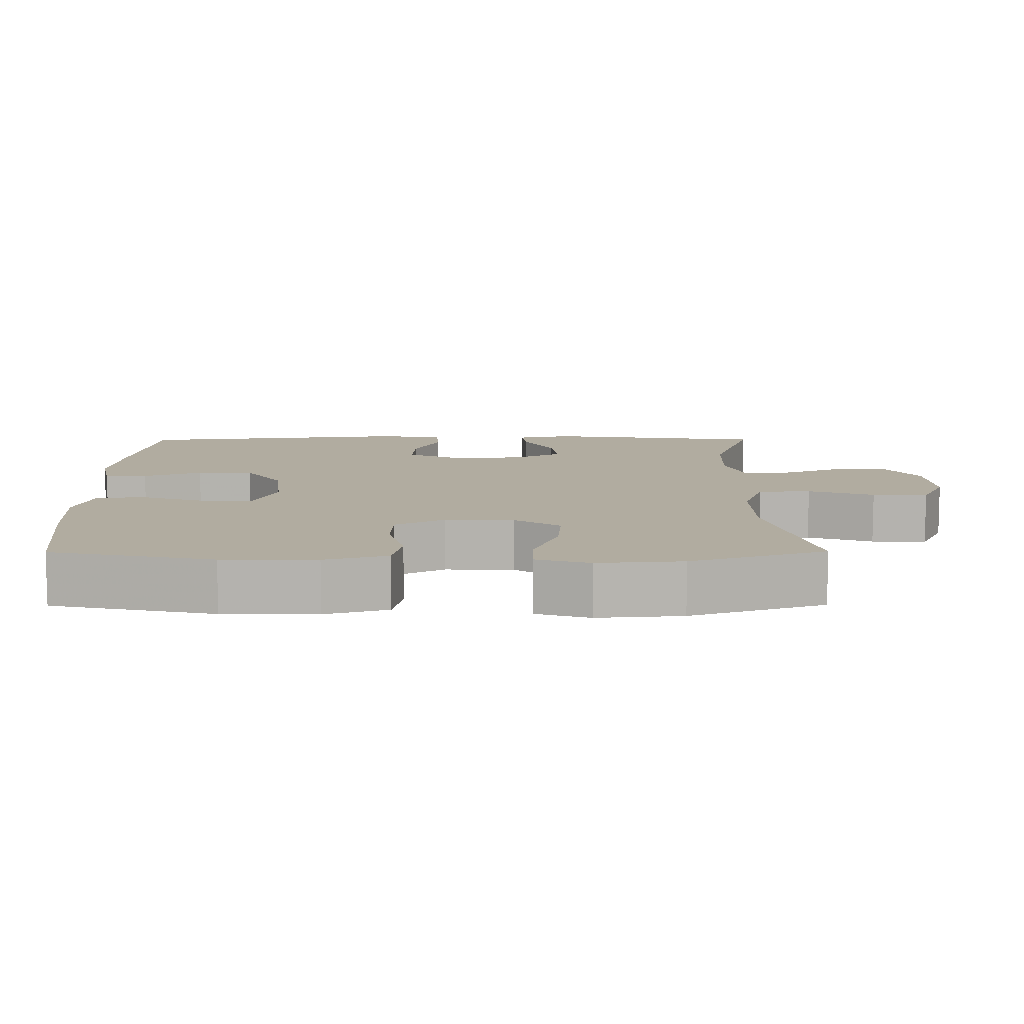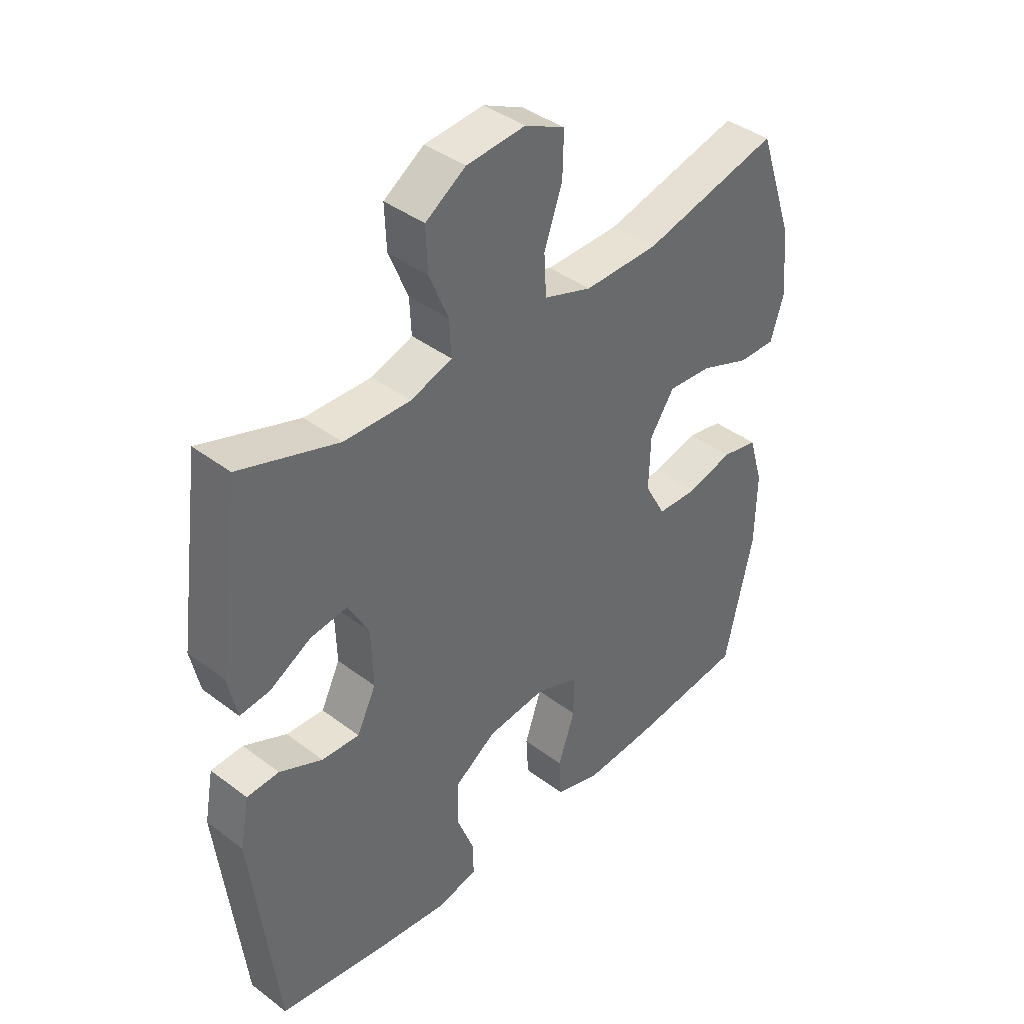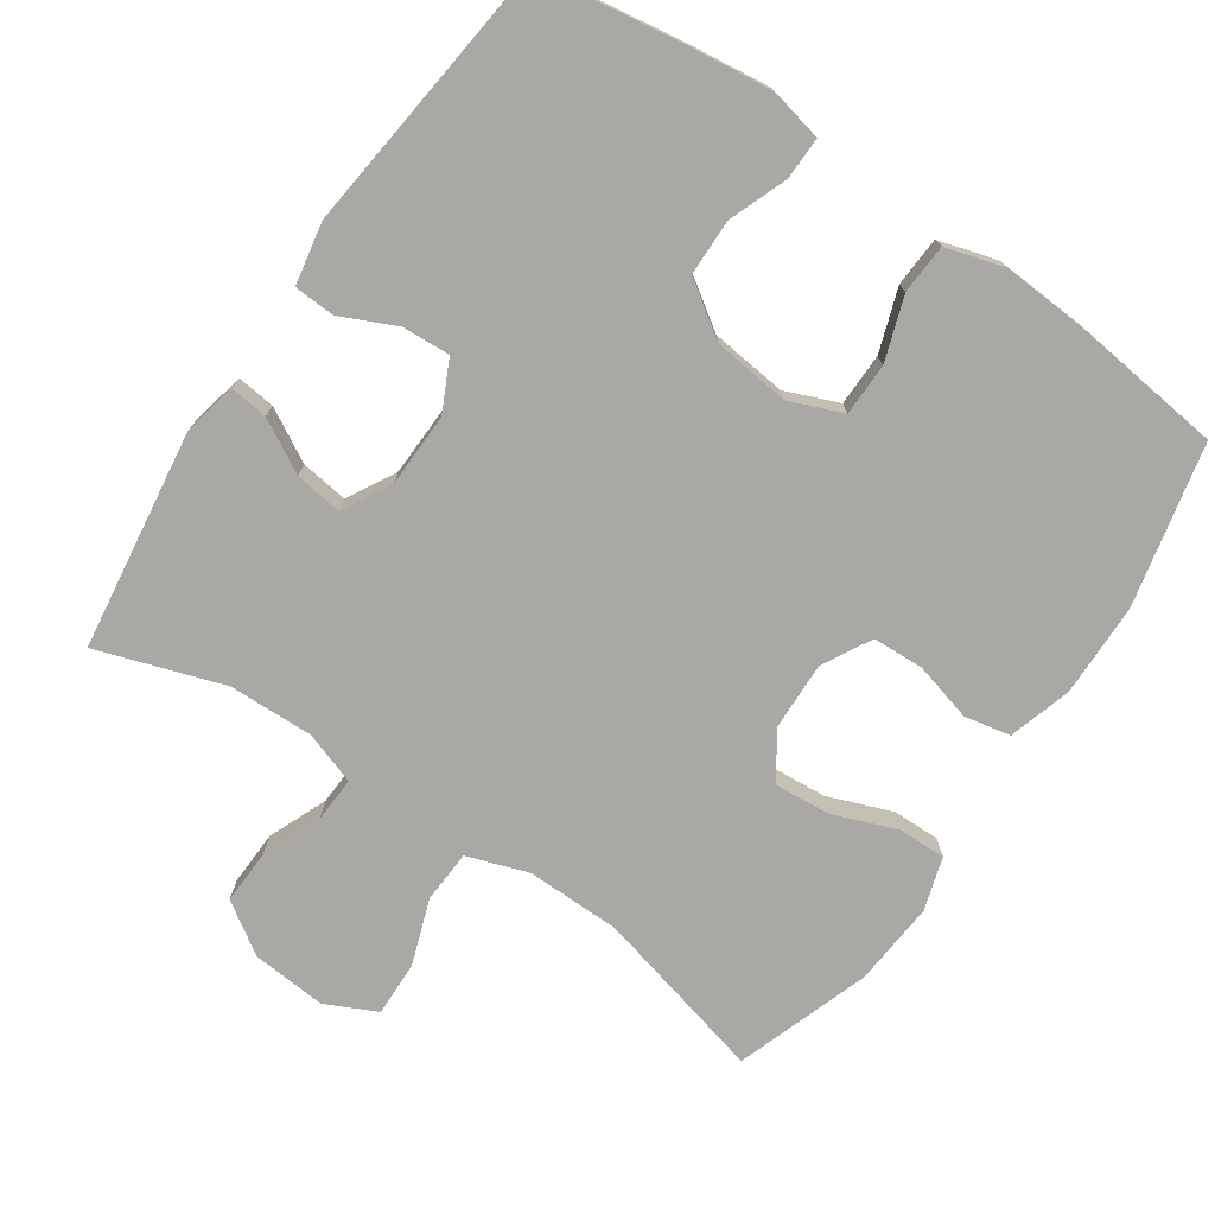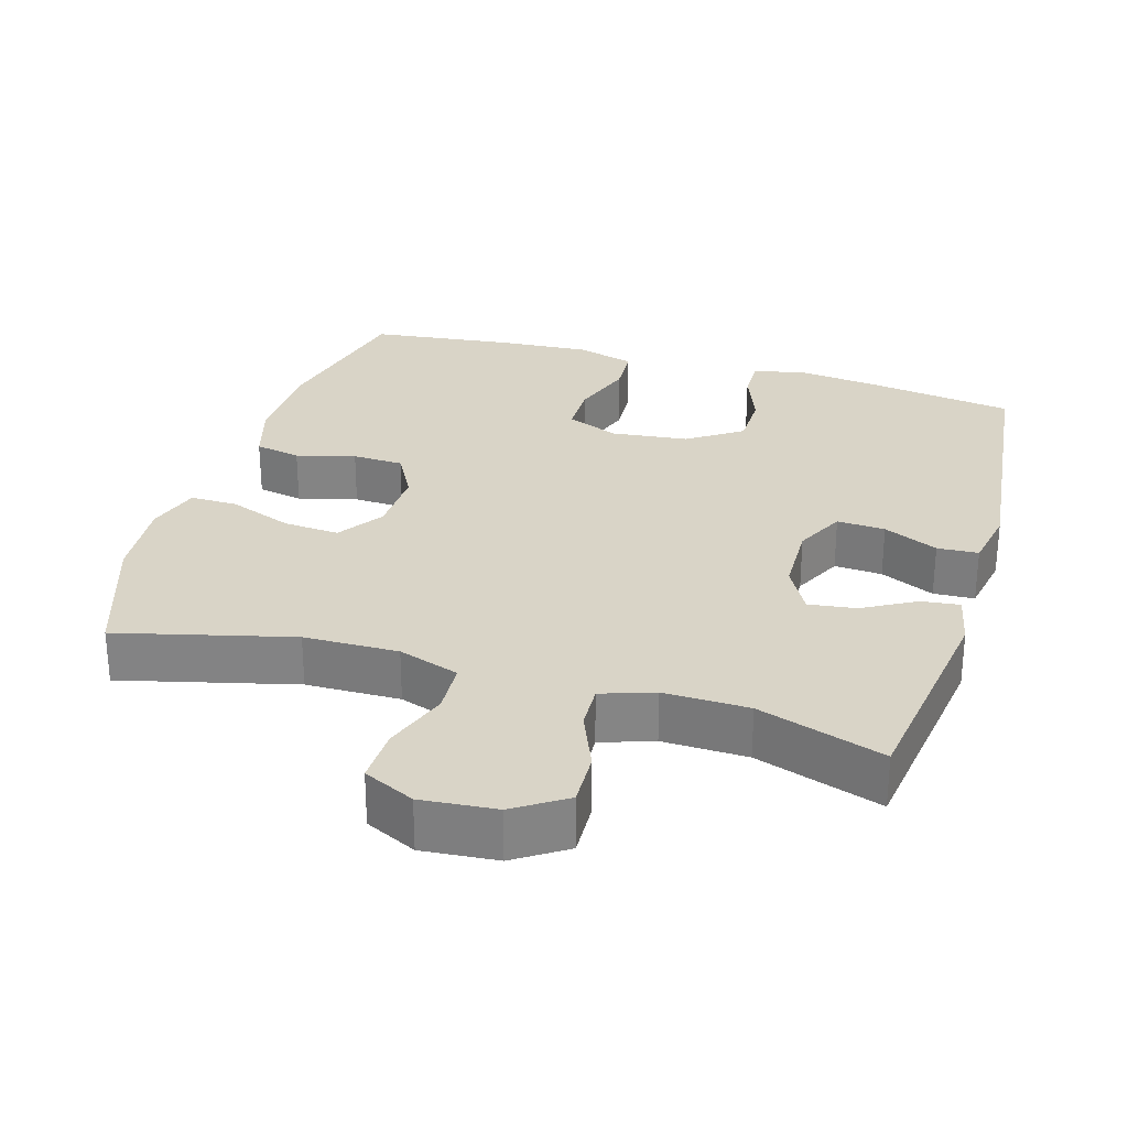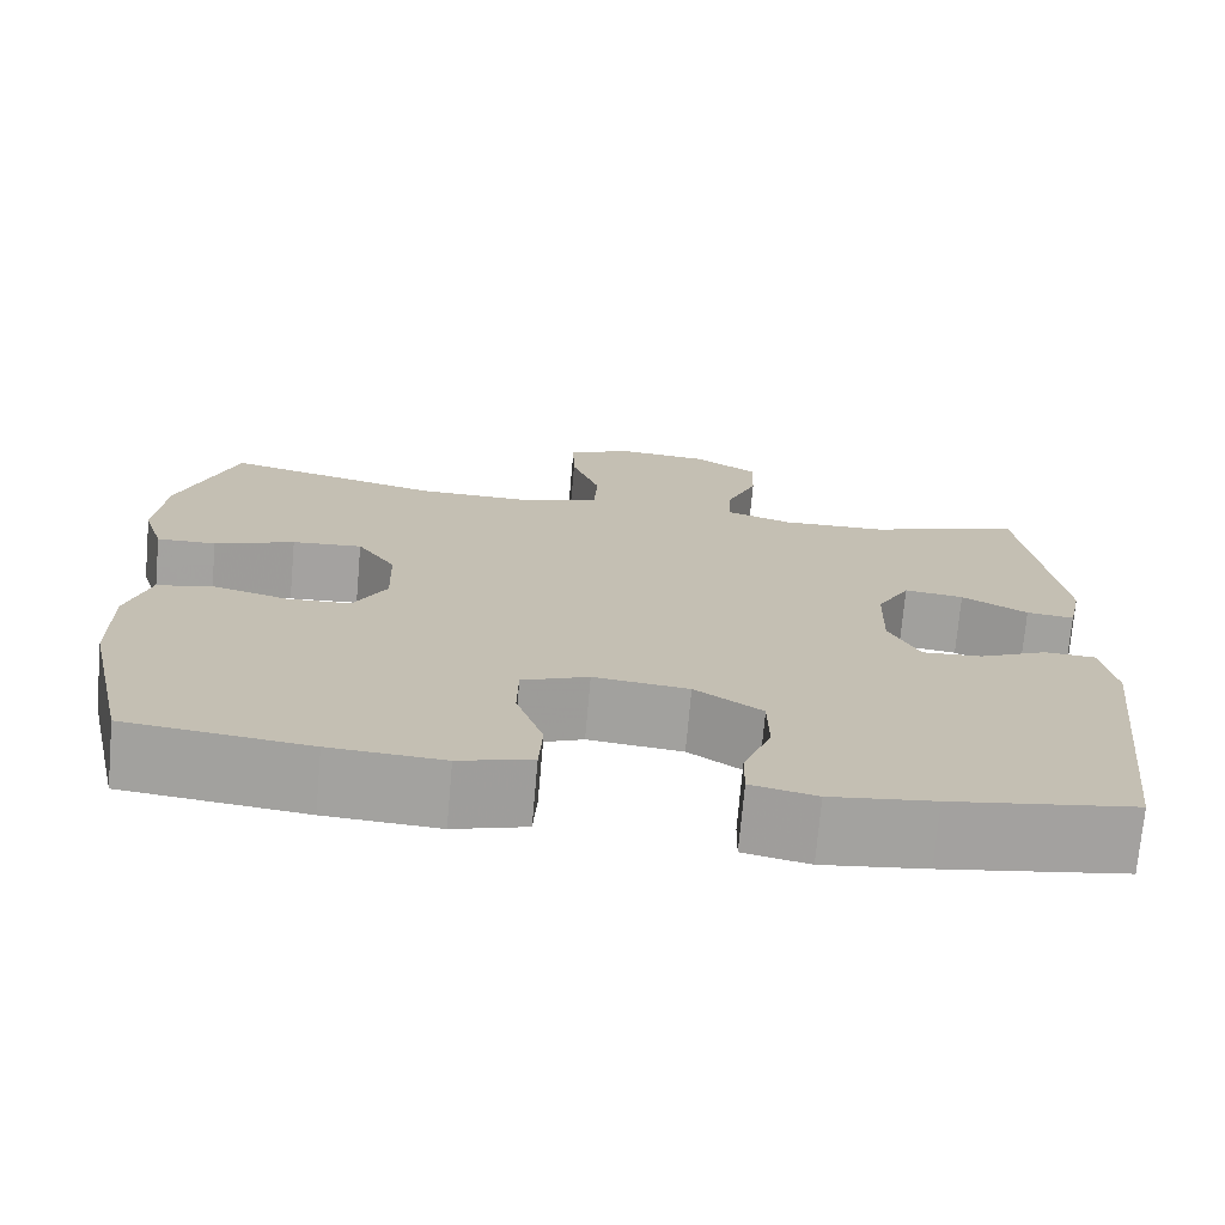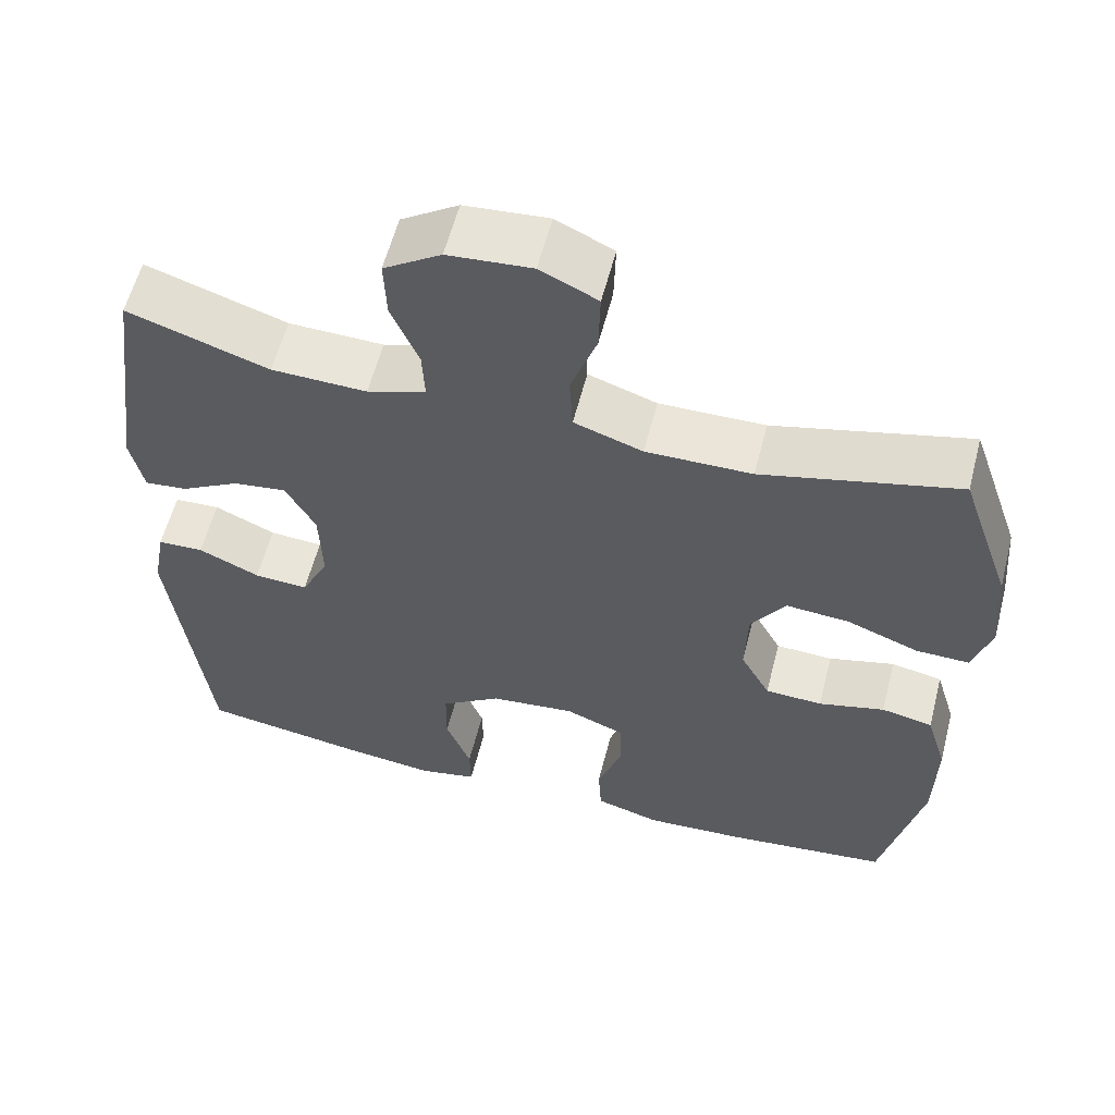
<metadata>
{"format":"obj","ext":"obj","renderer":"f3d","projection":"perspective","resolution":1024,"background":"white","views":[{"elev":10.1,"azim":-90.3,"up":"+Y"},{"elev":40.4,"azim":132.9,"up":"+Z"},{"elev":-75.1,"azim":145.8,"up":"+Y"},{"elev":28.5,"azim":16.6,"up":"+Y"},{"elev":-72.7,"azim":-5.1,"up":"+Z"},{"elev":58.8,"azim":-165.6,"up":"+Z"}]}
</metadata>
<code>
v -0.5 0.07 0.5
v -0.258 0.07 0.439
v -0.127 0.07 0.437
v -0.042 0.07 0.466
v -0.038 0.07 0.539
v -0.07 0.07 0.63
v -0.072 0.07 0.707
v -0.001 0.07 0.741
v 0.103 0.07 0.732
v 0.174 0.07 0.685
v 0.171 0.07 0.609
v 0.137 0.07 0.527
v 0.134 0.07 0.464
v 0.207 0.07 0.439
v 0.325 0.07 0.442
v 0.5 0.07 0.5
v 0.542 0.07 0.194
v 0.526 0.07 0.119
v 0.473 0.07 0.125
v 0.4 0.07 0.166
v 0.334 0.07 0.175
v 0.297 0.07 0.107
v 0.294 0.07 0.005
v 0.328 0.07 -0.065
v 0.395 0.07 -0.061
v 0.471 0.07 -0.026
v 0.528 0.07 -0.029
v 0.544 0.07 -0.116
v 0.5 0.07 -0.5
v 0.297 0.07 -0.531
v 0.182 0.07 -0.545
v 0.109 0.07 -0.529
v 0.11 0.07 -0.47
v 0.141 0.07 -0.389
v 0.14 0.07 -0.311
v 0.065 0.07 -0.26
v -0.041 0.07 -0.248
v -0.115 0.07 -0.278
v -0.116 0.07 -0.351
v -0.086 0.07 -0.439
v -0.09 0.07 -0.508
v -0.171 0.07 -0.532
v -0.297 0.07 -0.524
v -0.5 0.07 -0.5
v -0.55 0.07 -0.275
v -0.552 0.07 -0.145
v -0.526 0.07 -0.058
v -0.462 0.07 -0.045
v -0.38 0.07 -0.067
v -0.309 0.07 -0.064
v -0.272 0.07 0.004
v -0.275 0.07 0.099
v -0.318 0.07 0.163
v -0.396 0.07 0.157
v -0.485 0.07 0.123
v -0.551 0.07 0.122
v -0.574 0.07 0.196
v -0.564 0.07 0.314
v -0.5 0 0.5
v -0.258 0 0.439
v -0.127 0 0.437
v -0.042 0 0.466
v -0.038 0 0.539
v -0.07 0 0.63
v -0.072 0 0.707
v -0.001 0 0.741
v 0.103 0 0.732
v 0.174 0 0.685
v 0.171 0 0.609
v 0.137 0 0.527
v 0.134 0 0.464
v 0.207 0 0.439
v 0.325 0 0.442
v 0.5 0 0.5
v 0.542 0 0.194
v 0.526 0 0.119
v 0.473 0 0.125
v 0.4 0 0.166
v 0.334 0 0.175
v 0.297 0 0.107
v 0.294 0 0.005
v 0.328 0 -0.065
v 0.395 0 -0.061
v 0.471 0 -0.026
v 0.528 0 -0.029
v 0.544 0 -0.116
v 0.5 0 -0.5
v 0.297 0 -0.531
v 0.182 0 -0.545
v 0.109 0 -0.529
v 0.11 0 -0.47
v 0.141 0 -0.389
v 0.14 0 -0.311
v 0.065 0 -0.26
v -0.041 0 -0.248
v -0.115 0 -0.278
v -0.116 0 -0.351
v -0.086 0 -0.439
v -0.09 0 -0.508
v -0.171 0 -0.532
v -0.297 0 -0.524
v -0.5 0 -0.5
v -0.55 0 -0.275
v -0.552 0 -0.145
v -0.526 0 -0.058
v -0.462 0 -0.045
v -0.38 0 -0.067
v -0.309 0 -0.064
v -0.272 0 0.004
v -0.275 0 0.099
v -0.318 0 0.163
v -0.396 0 0.157
v -0.485 0 0.123
v -0.551 0 0.122
v -0.574 0 0.196
v -0.564 0 0.314
f 58 1 2
f 57 58 2
f 56 57 2
f 55 56 2
f 54 55 2
f 53 54 2 3
f 52 53 3 4
f 51 52 4
f 47 48 49
f 46 47 49
f 45 46 49
f 44 45 49
f 43 44 49
f 42 43 49
f 41 42 49
f 40 41 49
f 39 40 49
f 38 39 49 50
f 37 38 50 51
f 32 33 34
f 31 32 34
f 30 31 34
f 29 30 34
f 28 29 34
f 27 28 34
f 26 27 34
f 25 26 34
f 24 25 34 35
f 23 24 35 36
f 18 19 20
f 17 18 20
f 16 17 20
f 15 16 20
f 14 15 20 21
f 13 14 21 22
f 10 11 12
f 9 10 12
f 8 9 12
f 7 8 12
f 6 7 12
f 5 6 12
f 4 5 12 13
f 36 37 51
f 23 36 51
f 22 23 51
f 13 22 51
f 4 13 51
f 60 59 116
f 60 116 115
f 60 115 114
f 60 114 113
f 60 113 112
f 61 60 112 111
f 62 61 111 110
f 62 110 109
f 107 106 105
f 107 105 104
f 107 104 103
f 107 103 102
f 107 102 101
f 107 101 100
f 107 100 99
f 107 99 98
f 107 98 97
f 108 107 97 96
f 109 108 96 95
f 92 91 90
f 92 90 89
f 92 89 88
f 92 88 87
f 92 87 86
f 92 86 85
f 92 85 84
f 92 84 83
f 93 92 83 82
f 94 93 82 81
f 78 77 76
f 78 76 75
f 78 75 74
f 78 74 73
f 79 78 73 72
f 80 79 72 71
f 70 69 68
f 70 68 67
f 70 67 66
f 70 66 65
f 70 65 64
f 70 64 63
f 71 70 63 62
f 109 95 94
f 109 94 81
f 109 81 80
f 109 80 71
f 109 71 62
f 1 59 60 2
f 2 60 61 3
f 3 61 62 4
f 4 62 63 5
f 5 63 64 6
f 6 64 65 7
f 7 65 66 8
f 8 66 67 9
f 9 67 68 10
f 10 68 69 11
f 11 69 70 12
f 12 70 71 13
f 13 71 72 14
f 14 72 73 15
f 15 73 74 16
f 16 74 75 17
f 17 75 76 18
f 18 76 77 19
f 19 77 78 20
f 20 78 79 21
f 21 79 80 22
f 22 80 81 23
f 23 81 82 24
f 24 82 83 25
f 25 83 84 26
f 26 84 85 27
f 27 85 86 28
f 28 86 87 29
f 29 87 88 30
f 30 88 89 31
f 31 89 90 32
f 32 90 91 33
f 33 91 92 34
f 34 92 93 35
f 35 93 94 36
f 36 94 95 37
f 37 95 96 38
f 38 96 97 39
f 39 97 98 40
f 40 98 99 41
f 41 99 100 42
f 42 100 101 43
f 43 101 102 44
f 44 102 103 45
f 45 103 104 46
f 46 104 105 47
f 47 105 106 48
f 48 106 107 49
f 49 107 108 50
f 50 108 109 51
f 51 109 110 52
f 52 110 111 53
f 53 111 112 54
f 54 112 113 55
f 55 113 114 56
f 56 114 115 57
f 57 115 116 58
f 58 116 59 1

</code>
